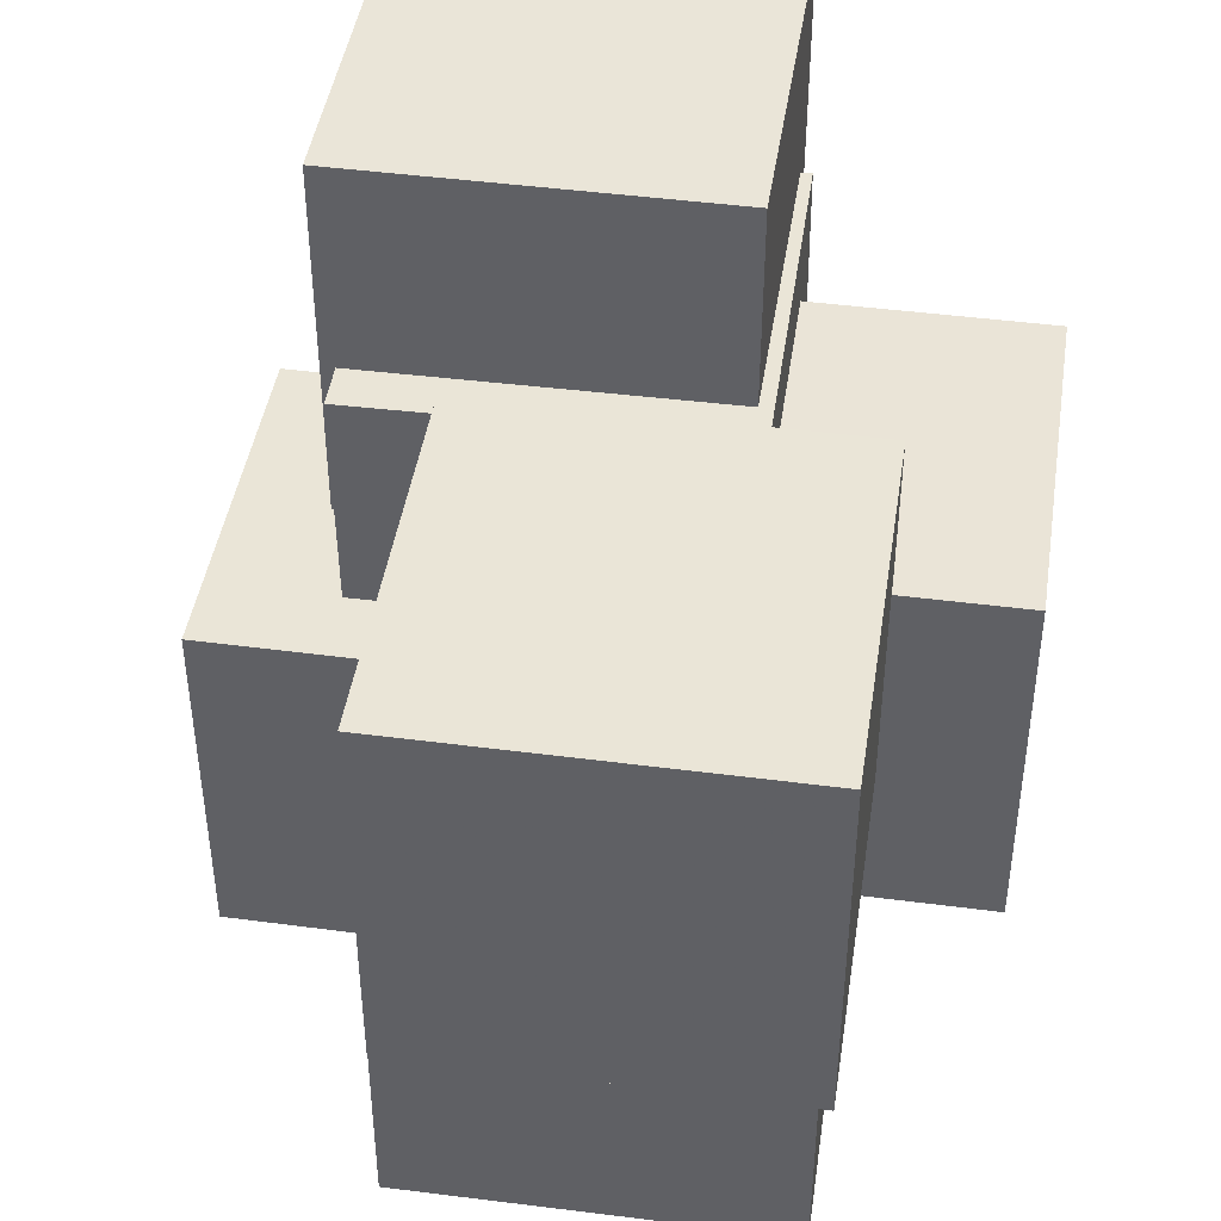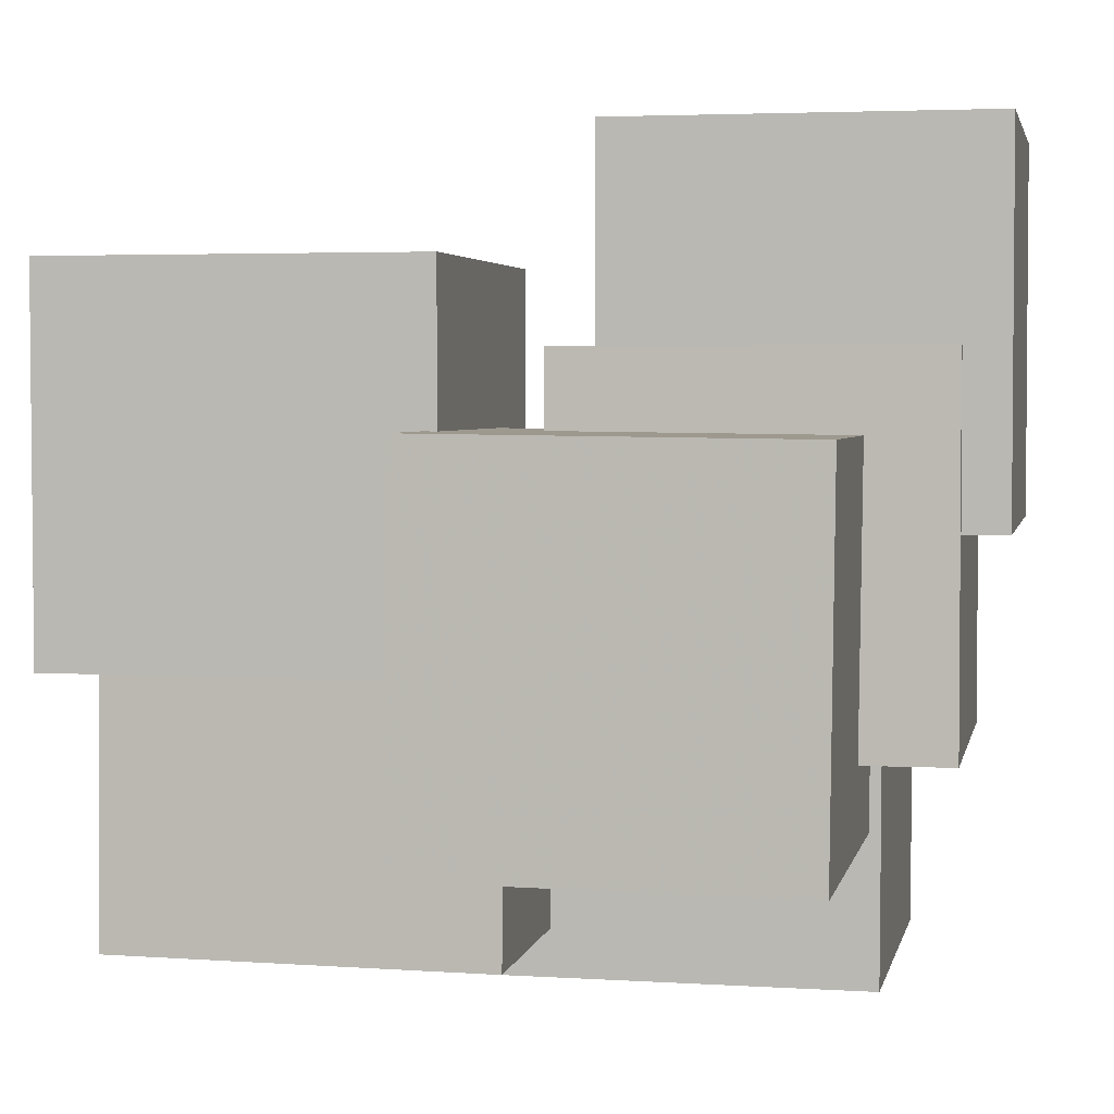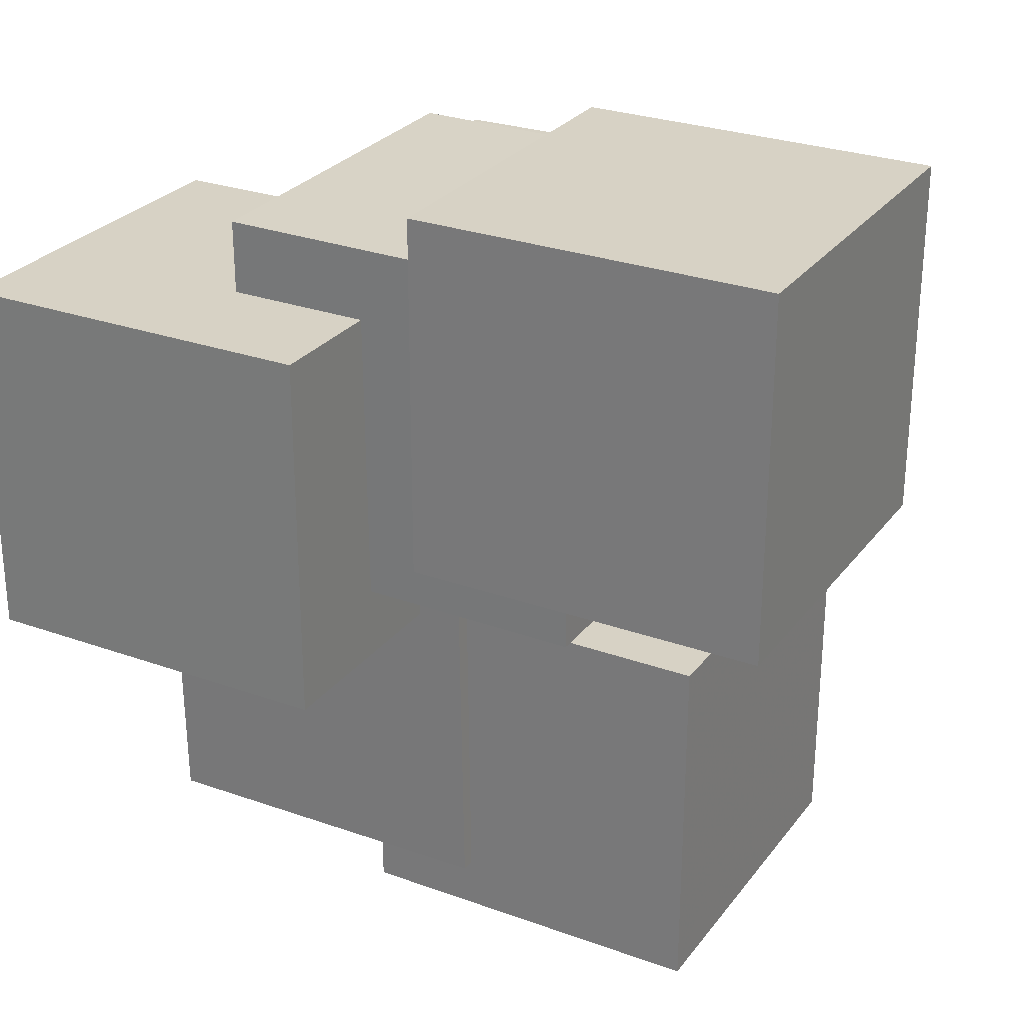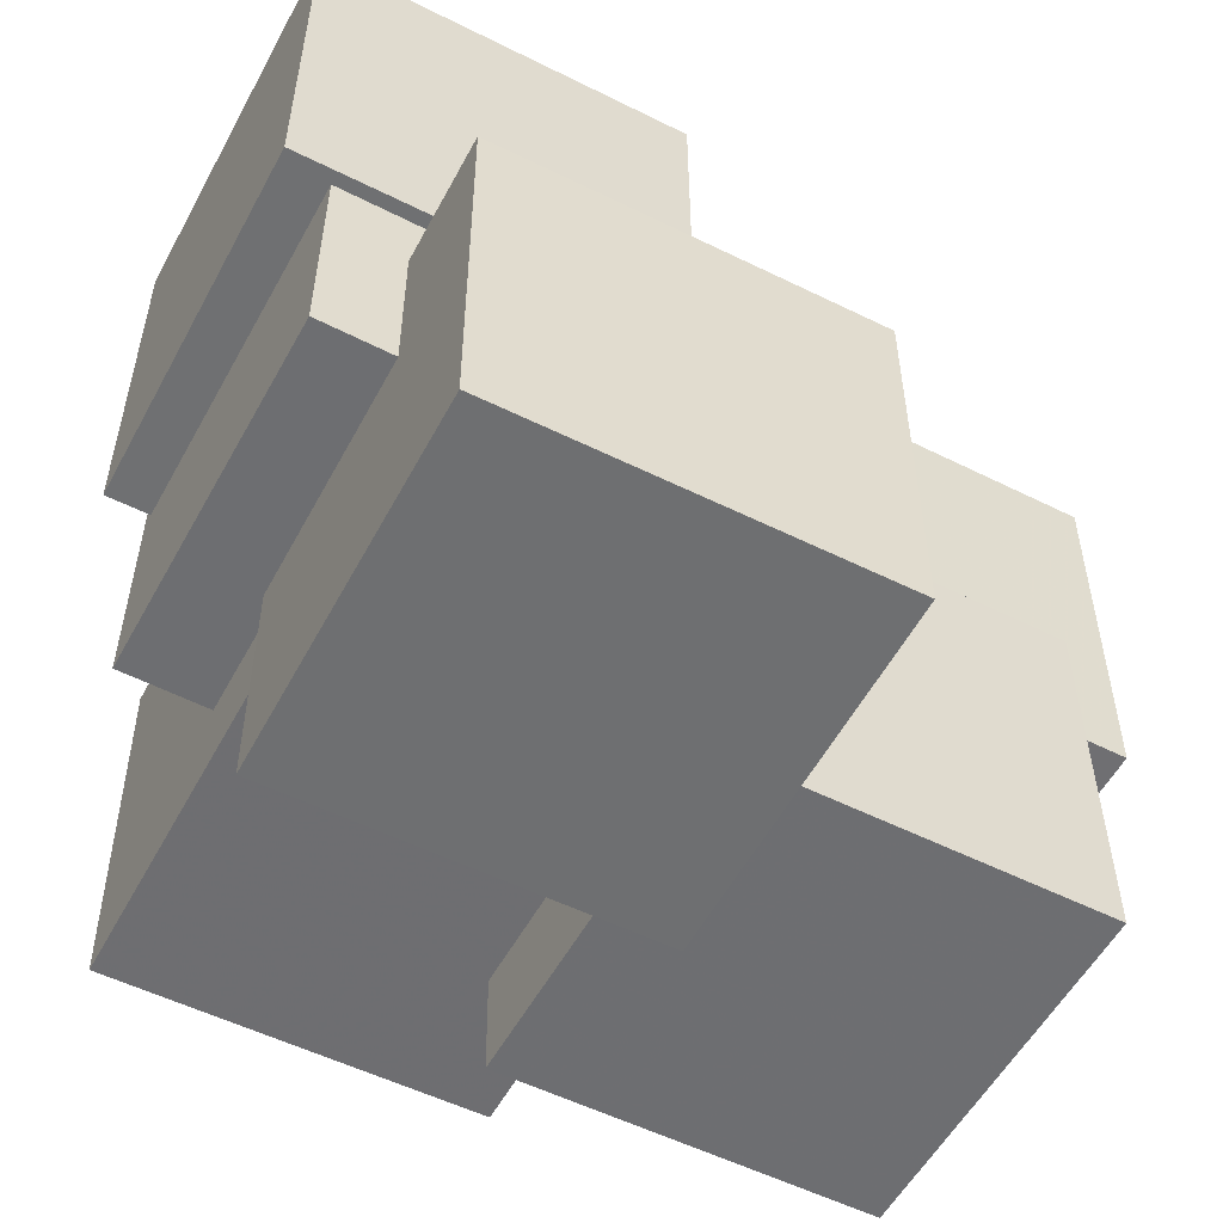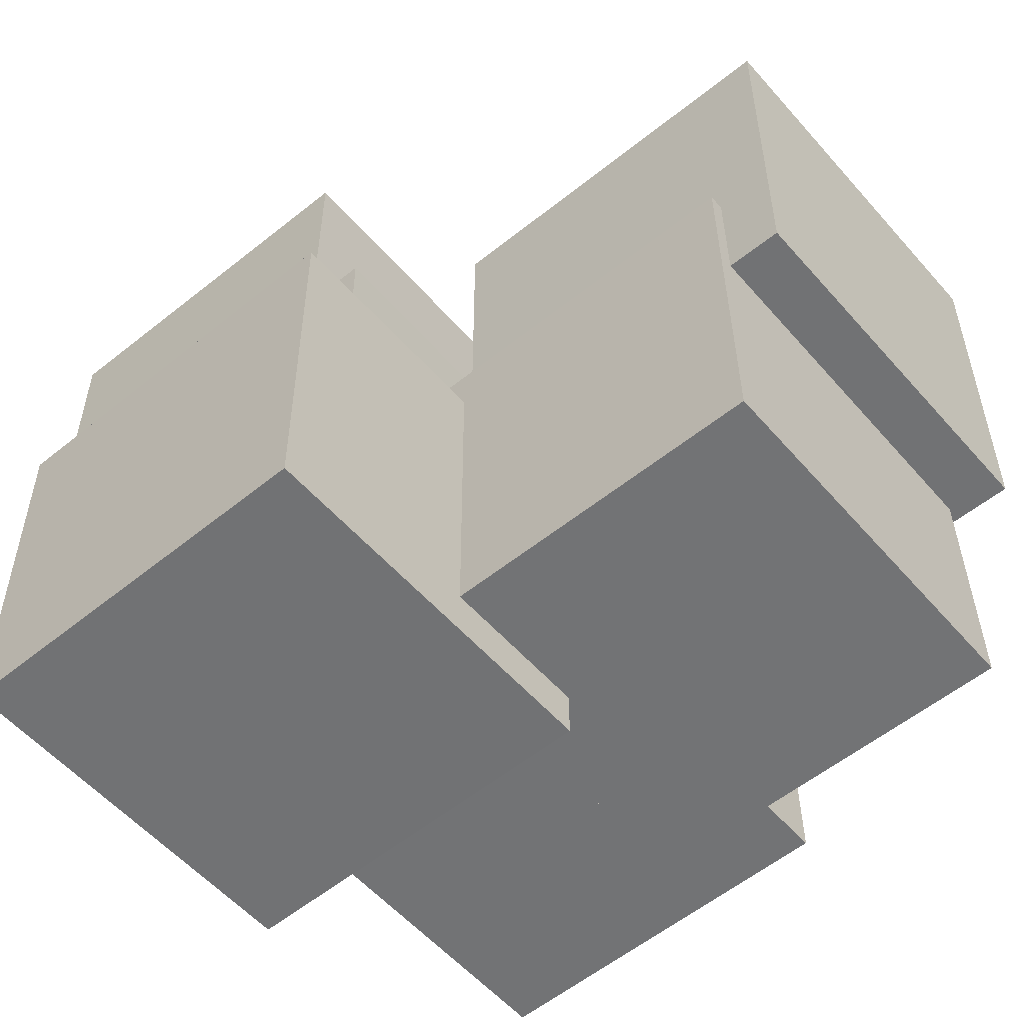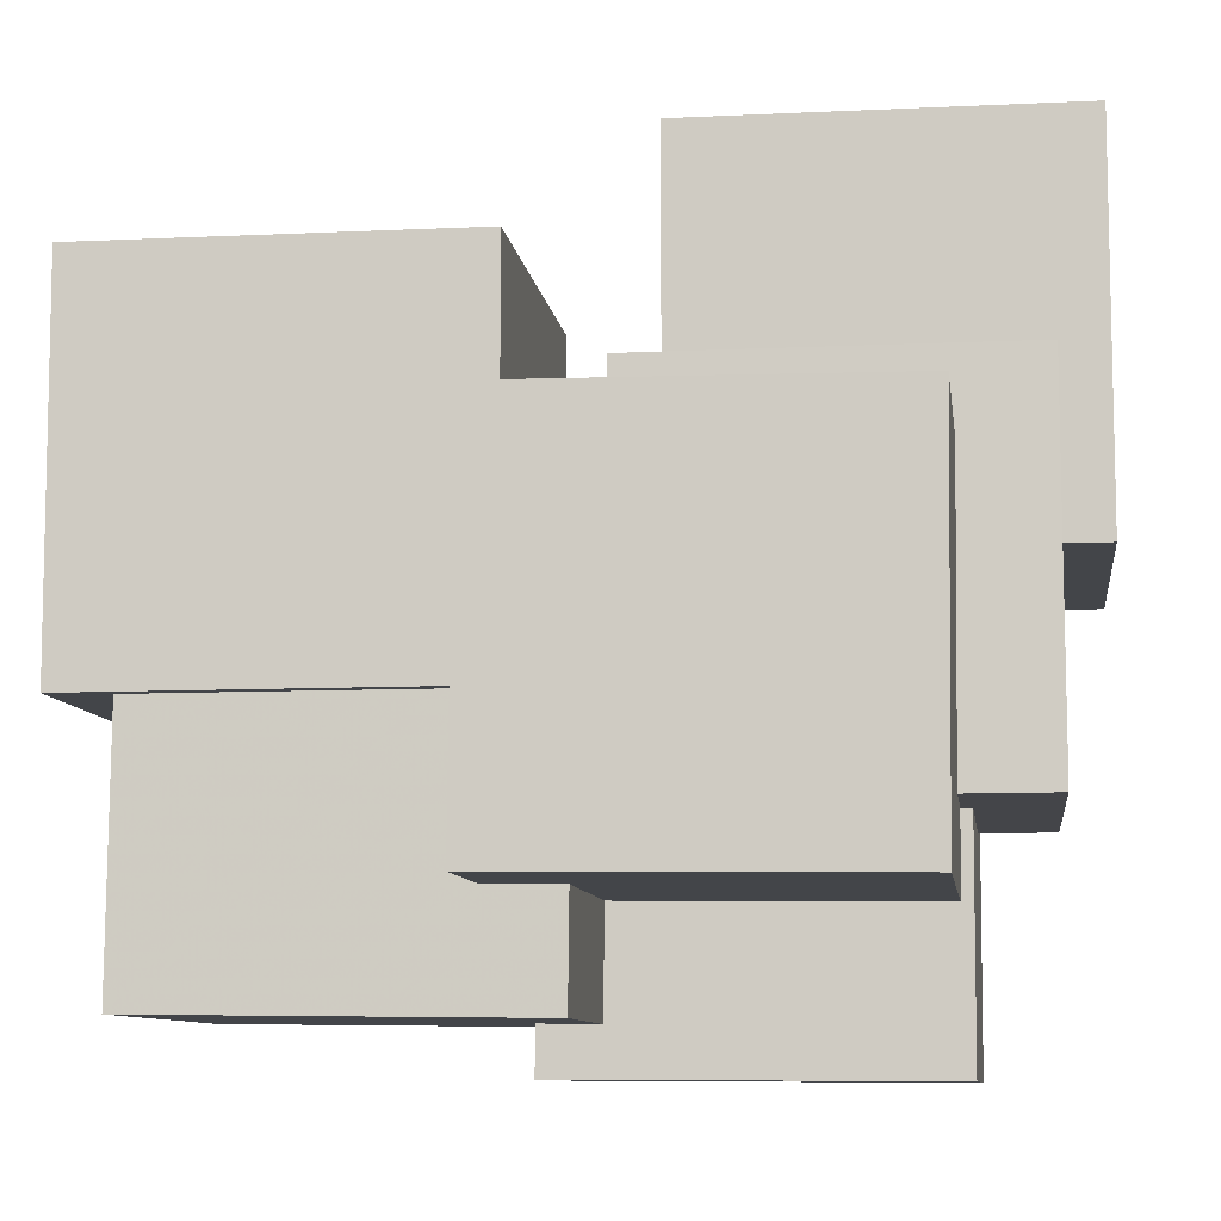
<metadata>
{"format":"obj","ext":"obj","renderer":"f3d","projection":"perspective","resolution":1024,"background":"white","views":[{"elev":44.4,"azim":8.5,"up":"+Z"},{"elev":3.4,"azim":101.1,"up":"+Z"},{"elev":27.6,"azim":-61.0,"up":"+Y"},{"elev":-54.7,"azim":-118.1,"up":"+Z"},{"elev":-55.5,"azim":-49.9,"up":"+Z"},{"elev":-8.7,"azim":97.2,"up":"+Z"}]}
</metadata>
<code>
v -0.03312 0.004567 0.003695
v -0.03302 0.004525 0.05112
v -0.033 0.05199 0.003737
v -0.03291 0.05195 0.05116
v 0.01431 0.004454 0.003602
v 0.0144 0.004412 0.05103
v 0.01442 0.05188 0.003643
v 0.01452 0.05184 0.05107
f 1.0 7.0 5.0
f 1.0 3.0 7.0
f 1.0 4.0 3.0
f 1.0 2.0 4.0
f 3.0 8.0 7.0
f 3.0 4.0 8.0
f 5.0 7.0 8.0
f 5.0 8.0 6.0
f 1.0 5.0 6.0
f 1.0 6.0 2.0
f 2.0 6.0 8.0
f 2.0 8.0 4.0
v -0.001017 -0.01244 -0.03211
v -0.001078 -0.01193 0.01531
v -0.0008213 0.03499 -0.03262
v -0.0008821 0.0355 0.0148
v 0.04641 -0.01263 -0.03205
v 0.04635 -0.01212 0.01537
v 0.04661 0.03479 -0.03256
v 0.04655 0.0353 0.01486
f 9.0 15.0 13.0
f 9.0 11.0 15.0
f 9.0 12.0 11.0
f 9.0 10.0 12.0
f 11.0 16.0 15.0
f 11.0 12.0 16.0
f 13.0 15.0 16.0
f 13.0 16.0 14.0
f 9.0 13.0 14.0
f 9.0 14.0 10.0
f 10.0 14.0 16.0
f 10.0 16.0 12.0
v -0.04722 -0.01073 -0.05152
v -0.04729 -0.01057 -0.004097
v -0.04689 0.0367 -0.05168
v -0.04696 0.03686 -0.004256
v 0.0002101 -0.01105 -0.05145
v 0.000137 -0.01089 -0.004023
v 0.0005367 0.03637 -0.05161
v 0.0004637 0.03653 -0.004182
f 17.0 23.0 21.0
f 17.0 19.0 23.0
f 17.0 20.0 19.0
f 17.0 18.0 20.0
f 19.0 24.0 23.0
f 19.0 20.0 24.0
f 21.0 23.0 24.0
f 21.0 24.0 22.0
f 17.0 21.0 22.0
f 17.0 22.0 18.0
f 18.0 22.0 24.0
f 18.0 24.0 20.0
v -0.0189 -0.05107 -0.04499
v -0.01896 -0.05055 0.002434
v -0.01903 -0.003648 -0.04551
v -0.01909 -0.003131 0.001917
v 0.02853 -0.05094 -0.04492
v 0.02846 -0.05042 0.002499
v 0.0284 -0.003517 -0.04544
v 0.02833 -0.003 0.001982
f 25.0 31.0 29.0
f 25.0 27.0 31.0
f 25.0 28.0 27.0
f 25.0 26.0 28.0
f 27.0 32.0 31.0
f 27.0 28.0 32.0
f 29.0 31.0 32.0
f 29.0 32.0 30.0
f 25.0 29.0 30.0
f 25.0 30.0 26.0
f 26.0 30.0 32.0
f 26.0 32.0 28.0
v -0.0171 -0.05757 -0.01238
v -0.0171 -0.05761 0.03505
v -0.01696 -0.01014 -0.01233
v -0.01696 -0.01019 0.03509
v 0.03033 -0.0577 -0.01238
v 0.03033 -0.05775 0.03505
v 0.03047 -0.01028 -0.01233
v 0.03047 -0.01032 0.03509
f 33.0 39.0 37.0
f 33.0 35.0 39.0
f 33.0 36.0 35.0
f 33.0 34.0 36.0
f 35.0 40.0 39.0
f 35.0 36.0 40.0
f 37.0 39.0 40.0
f 37.0 40.0 38.0
f 33.0 37.0 38.0
f 33.0 38.0 34.0
f 34.0 38.0 40.0
f 34.0 40.0 36.0
v -0.03094 -0.00134 -0.02289
v -0.03128 -0.001437 0.02454
v -0.03119 0.04609 -0.02279
v -0.03152 0.04599 0.02463
v 0.01648 -0.001092 -0.02255
v 0.01615 -0.001189 0.02487
v 0.01623 0.04634 -0.02246
v 0.0159 0.04624 0.02497
f 41.0 47.0 45.0
f 41.0 43.0 47.0
f 41.0 44.0 43.0
f 41.0 42.0 44.0
f 43.0 48.0 47.0
f 43.0 44.0 48.0
f 45.0 47.0 48.0
f 45.0 48.0 46.0
f 41.0 45.0 46.0
f 41.0 46.0 42.0
f 42.0 46.0 48.0
f 42.0 48.0 44.0

</code>
